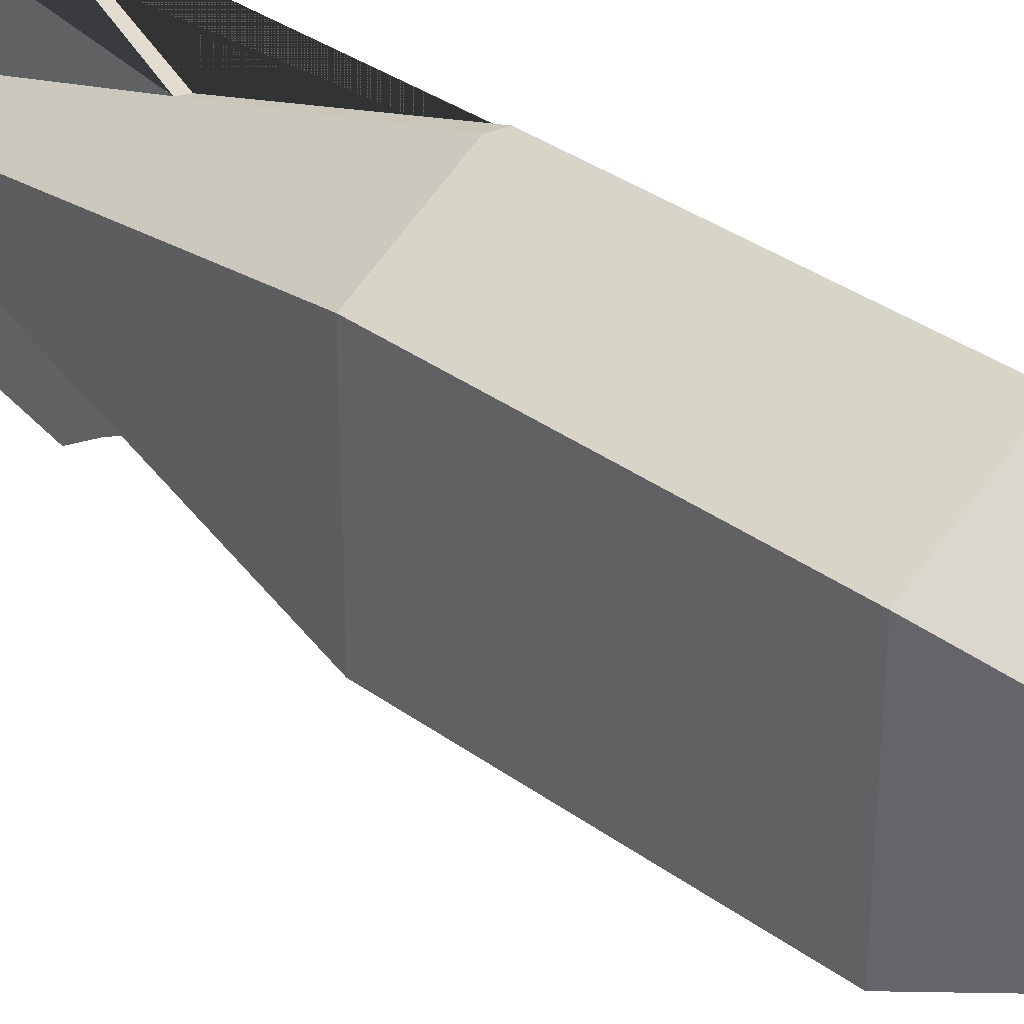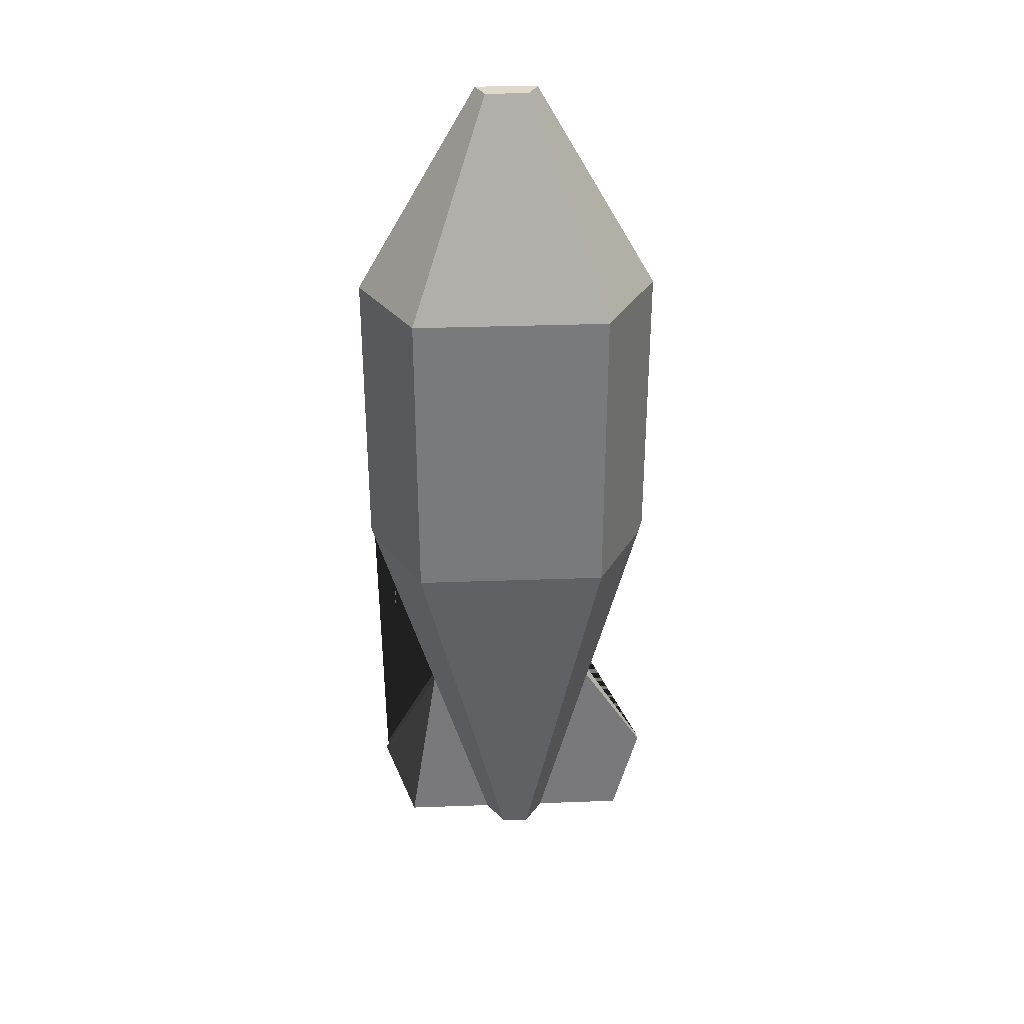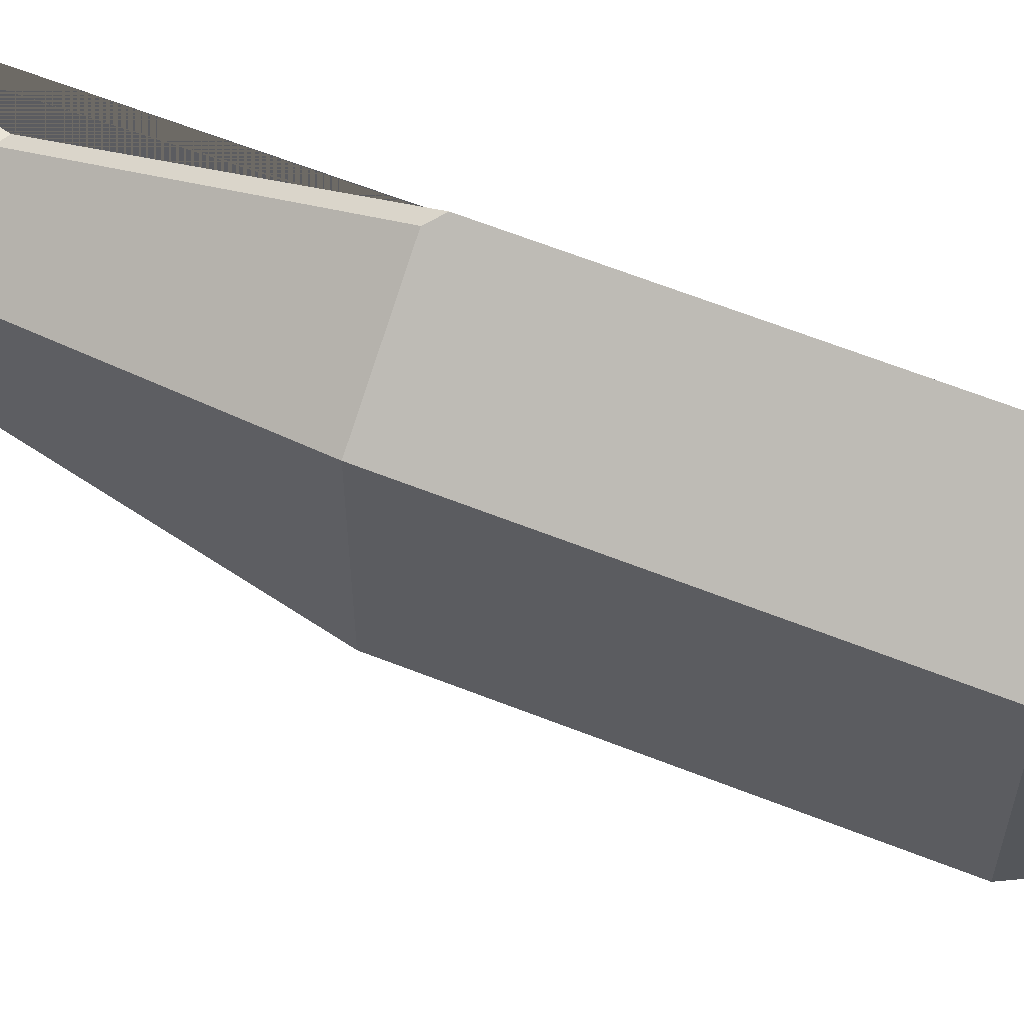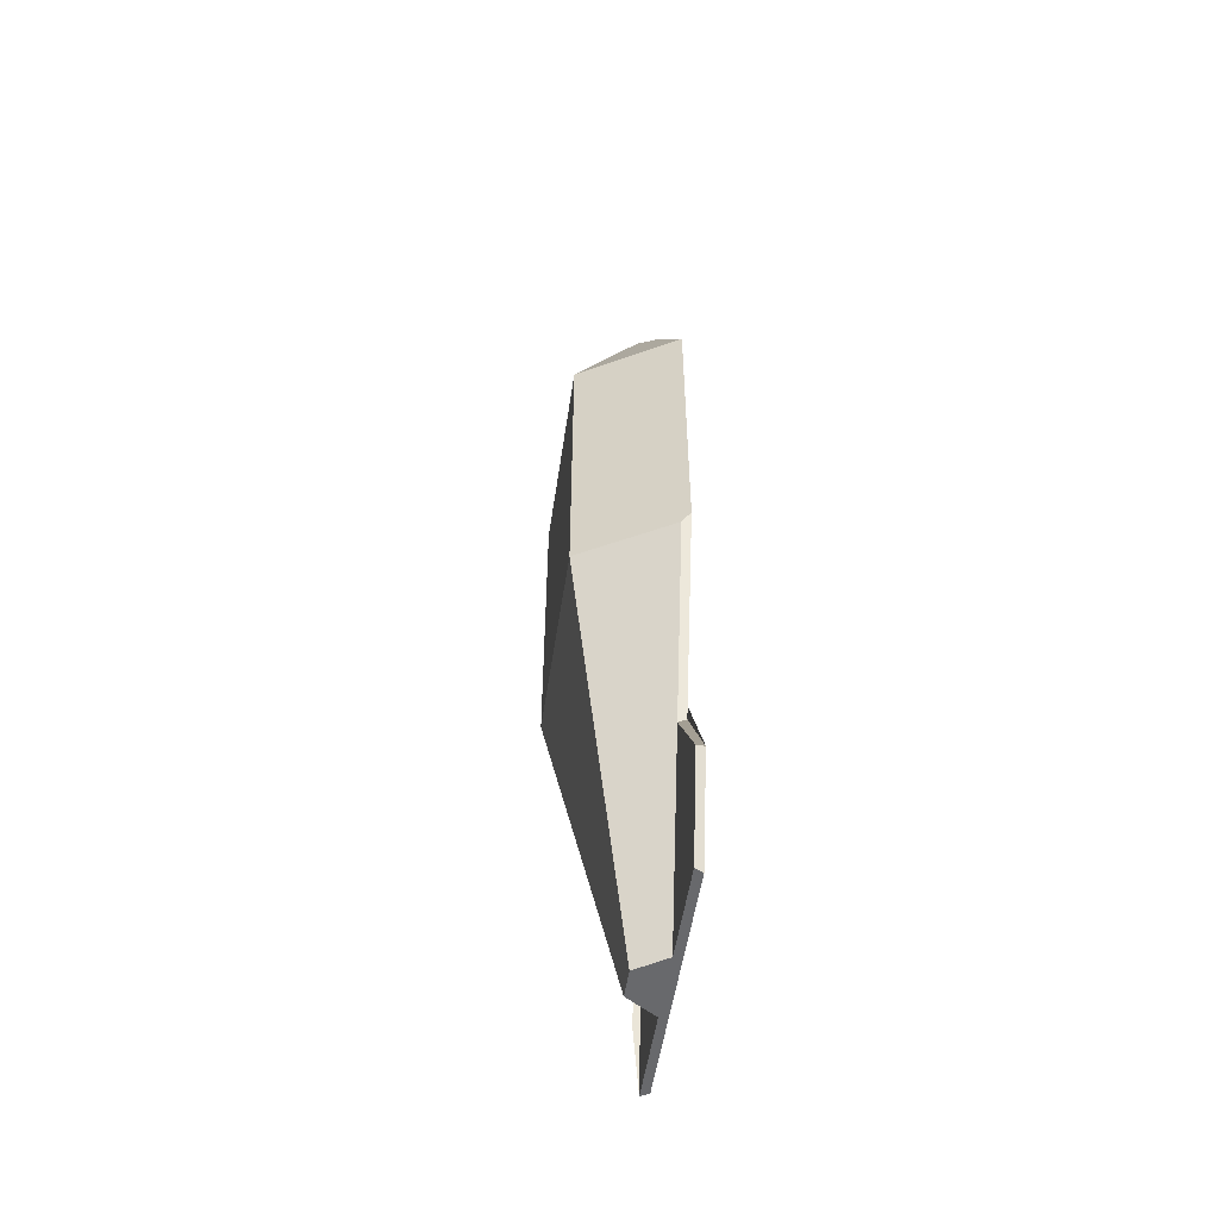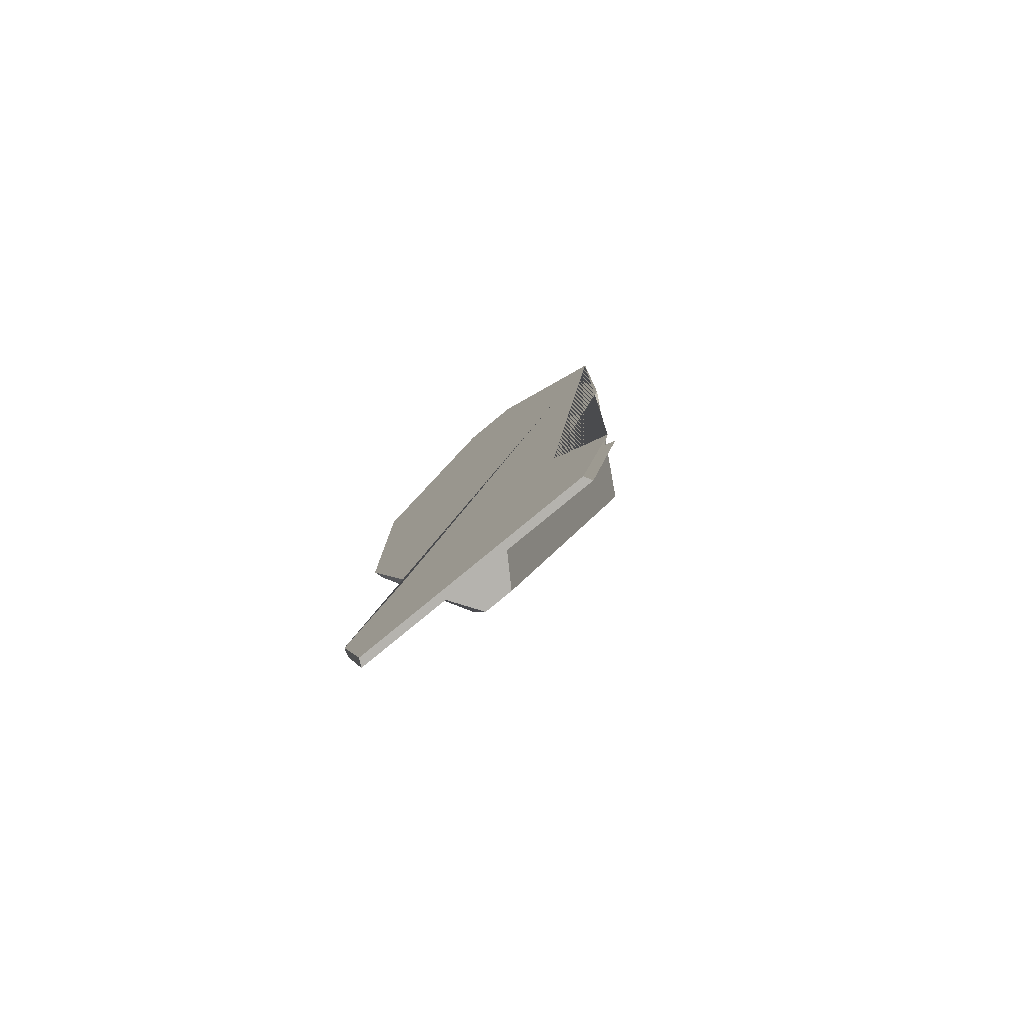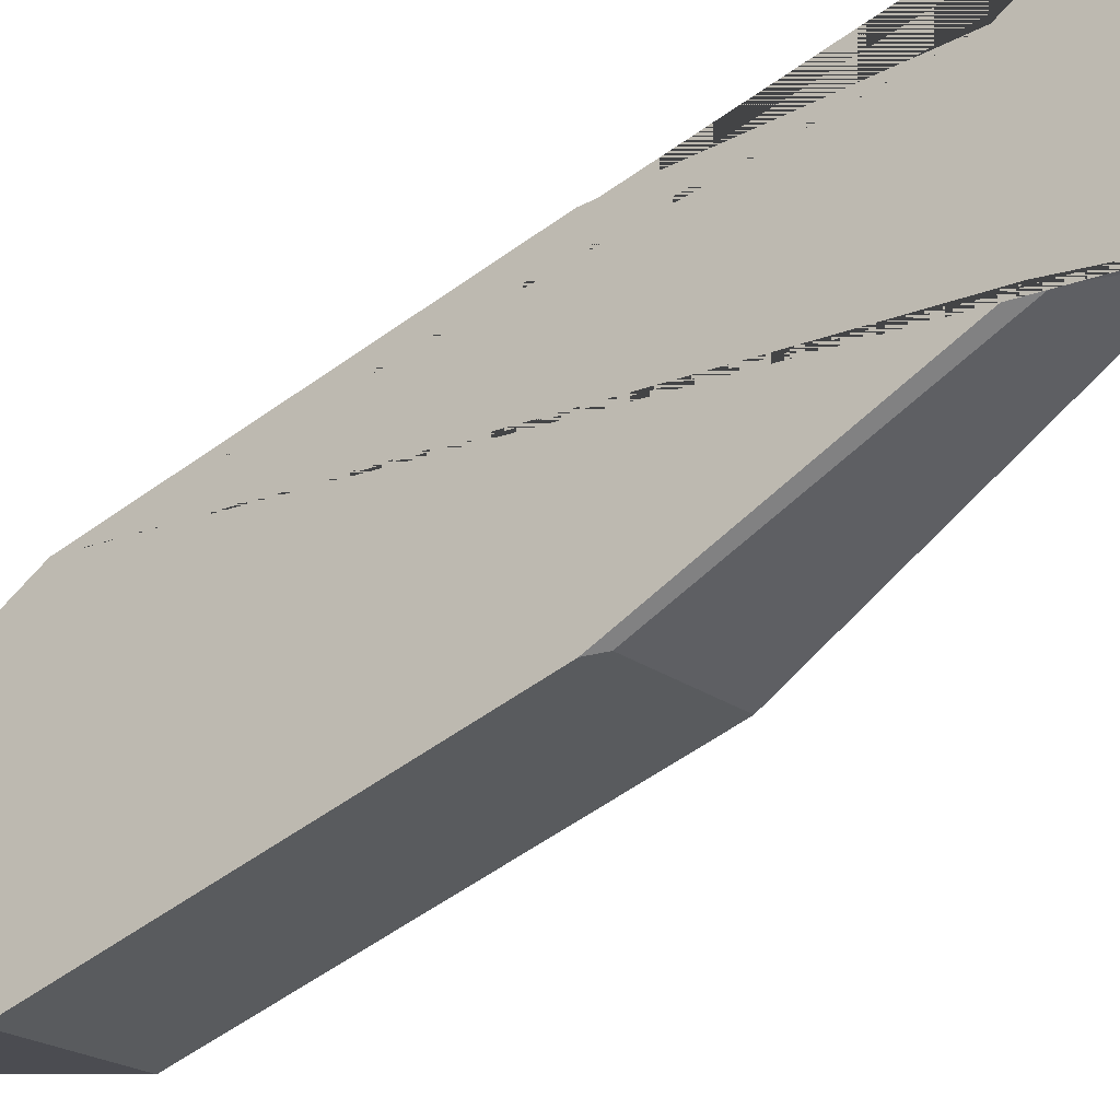
<metadata>
{"format":"obj","ext":"obj","renderer":"f3d","projection":"perspective","resolution":1024,"background":"white","views":[{"elev":35.4,"azim":-46.2,"up":"+Y"},{"elev":32.3,"azim":-92.9,"up":"+Z"},{"elev":64.5,"azim":-68.4,"up":"+Y"},{"elev":-52.7,"azim":-8.4,"up":"+Z"},{"elev":-79.9,"azim":129.5,"up":"+Z"},{"elev":-53.1,"azim":128.2,"up":"+Y"}]}
</metadata>
<code>
o cube2
v -0.6414 -0.6414 1
v -0.6414 0.6414 1
v 0 1 1
v 0 -1 1
v -0.6414 -0.6414 -1
v -0.6414 0.6414 -1
v -0.1414 0.1414 2.377
v -0.1414 -0.1414 2.377
v 0 -0.2 2.377
v 0 0.2 2.377
v -0.2414 -0.1414 -3.636
v -0.2414 0.04139 -3.636
v 0 1 -0.9379
v -0.05421 0.9697 -1
v 0 0.1379 -3.636
v -0.0519 0.1659 -3.636
v -0.05421 -0.9697 -1
v 0 -1 -0.9379
v -0.0519 -0.2659 -3.636
v 0 -0.2379 -3.636
v 0 0.5689 -2.287
v -0.05306 0.5678 -2.318
v 0 0.7379 -3.636
v -0.0519 0.7659 -3.636
v -0.05306 0.5678 -2.318
v 0 0.5689 -2.287
v 0 0.9534 -2.961
v -0.02653 0.5684 -2.302
v -0.05248 0.9668 -2.977
v -0.02595 0.7519 -3.636
v -0.05306 -0.6178 -2.318
v 0 -0.6189 -2.287
v 0 -0.6189 -2.287
v -0.05306 -0.6178 -2.318
v -0.0519 -0.8659 -3.636
v 0 -0.8379 -3.636
v 0 -1.028 -2.961
v -0.05248 -1.042 -2.977
g cube2_default
f 1 5 17 18 4
f 1 8 7 2
f 3 13 14 6 2
f 6 12 11 5
f 16 24 30 23 15
f 20 36 35 19
f 21 26 28 25 22
f 34 38 37 33
f 2 6 5 1
f 3 10 9 4 18 32 33 37 36 20 15 23 27 26 21 13
f 19 35 38 34 31
f 22 25 29 24 16
f 2 7 10 3
f 4 9 8 1
f 12 16 15 20 19 11
f 13 21 22 14
f 24 29 25 28 26 27 23 30
f 31 34 33 32
f 35 36 37 38
f 5 11 19 31 17
f 8 9 10 7
f 14 22 16 12 6
f 17 31 32 18

</code>
